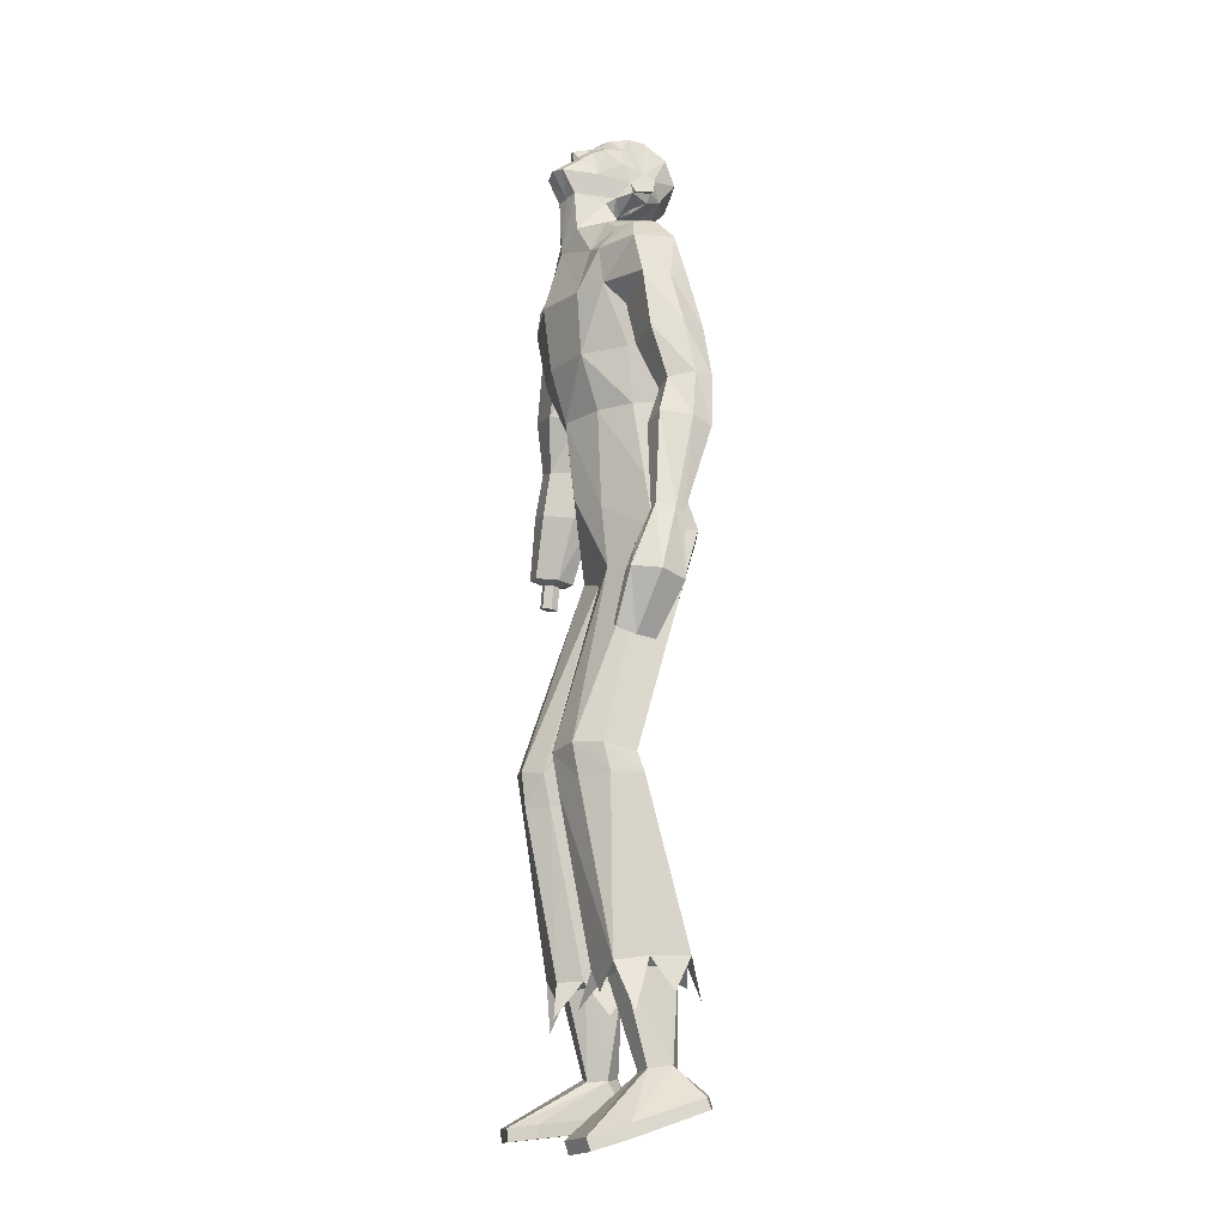
<metadata>
{"format":"obj","ext":"obj","renderer":"f3d","projection":"perspective","resolution":1024,"background":"white","views":[{"elev":-15.6,"azim":70.4,"up":"+Z"}]}
</metadata>
<code>
o MilkShape3D_Mesh
v 0.01307 -0.9142 2.364
v 0.02406 -0.9071 2.368
v 0.01513 -0.9151 2.384
v 0.01235 -0.9157 2.384
v 0.05112 -0.9483 2.323
v 0.04705 -0.911 2.352
v 0.02655 -0.9613 2.328
v 0.000373 -0.8706 2.403
v 0.003238 -0.8699 2.403
v 0.00762 -0.8737 2.398
v 0.03849 -0.8646 2.386
v 0.04977 -0.886 2.37
v 0.05944 -0.8643 2.375
v 0.05448 -0.8274 2.383
v 0.03568 -0.8468 2.394
v 0.03196 -0.8444 2.41
v -0.006195 -0.848 2.422
v 0.03254 -0.8041 2.42
v -0.01637 -0.809 2.435
v 0.02192 -0.93 2.277
v 0.04829 -0.923 2.278
v 0.01719 -0.9383 2.161
v 0.06206 -0.9221 2.197
v 0.023 -0.7694 2.422
v -0.02457 -0.7743 2.432
v 0.05992 -0.8422 2.275
v 0.06186 -0.8794 2.32
v 0.05864 -0.8621 2.26
v 0.07637 -0.8439 2.22
v 0.06193 -0.7596 2.327
v 0.05798 -0.784 2.336
v 0.06504 -0.7658 2.299
v 0.06653 -0.8132 2.31
v 0.07554 -0.8069 2.289
v 0.06754 -0.8089 2.288
v 0.06475 -0.8295 2.35
v 0.04922 -0.7743 2.279
v 0.05705 -0.7678 2.298
v 0.03611 -0.7425 2.292
v 0.05393 -0.7616 2.327
v 0.02025 -0.7042 2.341
v 0.02508 -0.7244 2.391
v 0.03703 -0.8419 2.233
v 0.03207 -0.8255 2.251
v 0.02547 -0.8009 2.263
v 0.03126 -0.8012 2.27
v -0.01318 -0.7813 2.263
v -0.02327 -0.7413 2.271
v -0.03352 -0.7064 2.303
v -0.03931 -0.6913 2.34
v -0.03598 -0.7195 2.401
v -0.007559 -0.8018 2.252
v -0.00079 -0.8261 2.236
v 0.003969 -0.8407 2.214
v 0.07946 -0.8075 2.215
v 0.01322 -0.7948 2.207
v 0.009854 -0.8544 2.169
v 0.009566 -0.9164 2.383
v -0.000302 -0.9129 2.367
v -0.000647 -0.9608 2.32
v -0.01702 -0.9265 2.348
v -0.002492 -0.8713 2.402
v -0.00416 -0.8765 2.398
v -0.03422 -0.8822 2.381
v -0.03276 -0.9059 2.365
v -0.05179 -0.8911 2.369
v -0.06495 -0.8563 2.376
v -0.04069 -0.8652 2.389
v -0.04031 -0.8618 2.406
v -0.06024 -0.8264 2.415
v -0.004772 -0.9358 2.275
v -0.02839 -0.9246 2.197
v -0.06778 -0.7913 2.417
v -0.04105 -0.9043 2.314
v -0.05137 -0.869 2.268
v -0.03961 -0.8858 2.254
v -0.04702 -0.8474 2.22
v -0.09322 -0.804 2.29
v -0.08277 -0.8179 2.328
v -0.09634 -0.7978 2.318
v -0.08273 -0.8451 2.28
v -0.07422 -0.8472 2.302
v -0.07473 -0.8432 2.28
v -0.06951 -0.8619 2.342
v -0.08522 -0.8021 2.29
v -0.07326 -0.8038 2.272
v -0.07748 -0.7699 2.285
v -0.08834 -0.7959 2.319
v -0.08623 -0.7299 2.335
v -0.08674 -0.7513 2.385
v -0.02681 -0.8573 2.23
v -0.03176 -0.8409 2.247
v -0.04417 -0.8194 2.266
v -0.03836 -0.8163 2.259
v -0.05217 -0.8112 2.215
v 0.3638 -0.9234 1.434
v 0.3563 -0.8742 1.555
v 0.3369 -0.876 1.549
v 0.3889 -0.8749 1.427
v 0.3658 -0.8405 1.549
v 0.3277 -0.8786 1.42
v 0.3257 -0.8635 1.48
v 0.3281 -0.8249 1.535
v 0.3416 -0.8276 1.41
v 0.3607 -0.8226 1.541
v 0.3707 -0.8253 1.415
v 0.3217 -0.9361 1.334
v 0.3394 -0.9245 1.43
v 0.3097 -0.9356 1.341
v 0.3033 -0.8987 1.337
v 0.3262 -0.9002 1.323
v 0.3074 -0.8604 1.325
v 0.3187 -0.8607 1.319
v 0.3375 -0.9032 1.488
v 0.2923 -0.8892 1.429
v 0.3099 -0.9125 1.429
v 0.2899 -0.9082 1.435
v 0.3084 -0.8901 1.424
v 0.2982 -0.8797 1.5
v 0.3315 -0.8646 1.545
v 0.3259 -0.8436 1.539
v 0.3019 -0.8627 1.49
v 0.3226 -0.9031 1.483
v 0.2223 -0.8657 2.147
v 0.2562 -0.7965 2.112
v 0.2162 -0.8165 2.158
v 0.2576 -0.8772 2.105
v 0.2888 -0.8178 2.02
v 0.2784 -0.8682 2.027
v 0.2736 -0.782 2.04
v 0.1755 -0.7824 2.121
v 0.1765 -0.8136 2.179
v 0.1784 -0.8805 2.154
v 0.1793 -0.9185 2.105
v 0.1789 -0.9091 2.037
v 0.1751 -0.772 2.062
v 0.1908 -0.8684 1.996
v 0.1777 -0.8241 2.021
v 0.1894 -0.8182 2.002
v 0.1883 -0.7791 2.007
v 0.2983 -0.8601 1.912
v 0.2235 -0.861 1.902
v 0.2067 -0.803 1.906
v 0.3143 -0.8022 1.922
v 0.2206 -0.7576 1.914
v 0.2932 -0.7567 1.924
v 0.3101 -0.8329 1.811
v 0.2669 -0.8331 1.802
v 0.2432 -0.7879 1.805
v 0.3318 -0.7873 1.819
v 0.2481 -0.7524 1.811
v 0.3208 -0.7514 1.821
v 0.3292 -0.8563 1.737
v 0.2778 -0.8599 1.728
v 0.2496 -0.8084 1.713
v 0.3552 -0.8022 1.727
v 0.2556 -0.7666 1.704
v 0.3421 -0.7618 1.714
v -0.3341 -0.8499 1.542
v -0.3111 -0.8657 1.541
v -0.3261 -0.8658 1.543
v -0.3032 -0.8494 1.539
v -0.3287 -0.8353 1.54
v -0.309 -0.8351 1.538
v -0.3043 -0.8639 1.587
v -0.3193 -0.864 1.589
v -0.3273 -0.8481 1.588
v -0.2964 -0.8476 1.585
v -0.3219 -0.8335 1.586
v -0.3022 -0.8333 1.584
v -0.2895 -0.8869 1.595
v -0.327 -0.8873 1.6
v -0.3469 -0.8476 1.597
v -0.2698 -0.8463 1.59
v -0.3335 -0.8111 1.592
v -0.2842 -0.8105 1.587
v 0.1587 -0.9614 0.458
v 0.1394 -0.911 0.4743
v 0.2382 -0.9498 0.4617
v 0.2559 -0.8778 0.485
v 0.1492 -0.7441 0.5293
v 0.236 -0.7347 0.5324
v 0.1954 -0.7162 0.5384
v 0.159 -0.8383 0.5963
v 0.1342 -0.8839 0.7594
v 0.1143 -0.8543 0.7594
v 0.1476 -0.8028 0.5966
v 0.196 -0.8342 0.602
v 0.1925 -0.8773 0.7662
v 0.2054 -0.7909 0.607
v 0.2055 -0.8352 0.772
v 0.1111 -0.7845 0.761
v 0.1767 -0.772 0.6018
v 0.2018 -0.7793 0.7741
v 0.1593 -0.7683 0.7671
v 0.1567 -0.969 0.4815
v 0.1375 -0.9186 0.4978
v 0.2362 -0.9575 0.4852
v 0.2539 -0.884 0.509
v 0.1478 -0.7509 0.5504
v 0.2346 -0.7415 0.5534
v 0.194 -0.723 0.5594
v -0.212 -0.9669 0.4907
v -0.1133 -0.9263 0.4952
v -0.1325 -0.9789 0.4893
v -0.2297 -0.8917 0.4991
v -0.123 -0.7518 0.5158
v -0.2099 -0.742 0.5169
v -0.1692 -0.7227 0.5191
v -0.08813 -0.8482 0.7612
v -0.108 -0.8777 0.7605
v -0.1329 -0.8289 0.5983
v -0.1214 -0.7934 0.5993
v -0.1663 -0.8712 0.7675
v -0.1699 -0.8249 0.6041
v -0.1793 -0.8293 0.7741
v -0.1793 -0.7817 0.61
v -0.08492 -0.7783 0.7641
v -0.1506 -0.7627 0.6052
v -0.1756 -0.7734 0.7773
v -0.1331 -0.7623 0.7706
v -0.1305 -0.9817 0.5139
v -0.1113 -0.9291 0.5199
v -0.2101 -0.9696 0.5153
v -0.2278 -0.8929 0.5239
v -0.1217 -0.7542 0.5378
v -0.2085 -0.7444 0.5389
v -0.1678 -0.7251 0.5411
v 0.01193 -0.858 1.499
v 0.0782 -0.8648 1.518
v 0.01308 -0.9082 1.662
v 0.08238 -0.8787 1.634
v 0.1609 -0.8052 1.574
v 0.1539 -0.8194 1.678
v 0.1537 -0.7143 1.582
v 0.159 -0.7584 1.69
v 0.07462 -0.9442 1.147
v 0.01157 -0.8135 1.435
v 0.1043 -0.978 1.154
v 0.175 -0.9642 1.16
v 0.2109 -0.919 1.157
v 0.01179 -0.7176 1.472
v 0.06982 -0.8637 1.131
v 0.2053 -0.8543 1.146
v 0.1095 -0.9683 1.088
v 0.07977 -0.9299 1.089
v 0.1774 -0.9524 1.094
v 0.2161 -0.9075 1.105
v 0.07497 -0.8479 1.091
v 0.2105 -0.8419 1.107
v 0.118 -0.9086 0.7706
v 0.08835 -0.8669 0.7707
v 0.2052 -0.8993 0.7801
v 0.2246 -0.8398 0.7881
v 0.08355 -0.7681 0.773
v 0.2191 -0.7607 0.7911
v 0.1373 -0.8993 0.7318
v 0.2336 -0.7971 0.7278
v 0.2556 -0.8773 0.6897
v 0.09194 -0.9236 0.7038
v 0.06997 -0.8238 0.7078
v -0.05413 -0.8648 1.518
v -0.05699 -0.8787 1.634
v -0.1362 -0.8051 1.576
v -0.128 -0.8194 1.679
v -0.133 -0.7584 1.692
v -0.1288 -0.7143 1.584
v -0.04846 -0.9442 1.147
v -0.07815 -0.978 1.154
v -0.1489 -0.9642 1.16
v -0.1847 -0.919 1.157
v -0.04366 -0.8637 1.131
v -0.1792 -0.8543 1.146
v -0.0833 -0.9685 1.087
v -0.05361 -0.9302 1.089
v -0.1513 -0.9528 1.093
v -0.1899 -0.9081 1.105
v -0.04881 -0.8483 1.093
v -0.1843 -0.8425 1.109
v -0.09188 -0.9026 0.7713
v -0.06219 -0.8609 0.7722
v -0.1791 -0.8935 0.7809
v -0.1985 -0.8342 0.7901
v -0.05739 -0.7622 0.7764
v -0.1929 -0.7552 0.7947
v -0.1111 -0.8926 0.7327
v -0.2075 -0.7903 0.7307
v -0.2294 -0.8698 0.691
v -0.06578 -0.9163 0.7041
v -0.04381 -0.8166 0.7101
v 0.01237 -0.6859 1.572
v 0.01308 -0.7317 1.656
v 0.08773 -0.6929 1.579
v 0.08116 -0.7326 1.689
v 0.1419 -0.8436 1.135
v 0.147 -0.8289 1.099
v 0.1556 -0.7452 0.7815
v 0.1924 -0.7331 0.7157
v 0.1194 -0.7311 0.7456
v -0.06291 -0.6929 1.58
v -0.05509 -0.7326 1.69
v -0.1157 -0.8436 1.135
v -0.1209 -0.8294 1.101
v -0.1295 -0.7395 0.7853
v -0.1663 -0.7261 0.7199
v -0.09325 -0.7247 0.7497
v 0.01371 -0.9265 1.813
v 0.09742 -0.8914 1.814
v 0.1172 -0.9314 1.914
v 0.0143 -0.957 1.917
v 0.1311 -0.9443 2.032
v 0.01797 -0.9739 2.039
v 0.1333 -0.9186 2.12
v 0.1441 -0.839 1.819
v 0.1612 -0.8536 1.925
v 0.1315 -0.8861 2.185
v -0.06996 -0.8914 1.815
v -0.08862 -0.9313 1.915
v -0.09664 -0.9507 2.032
v -0.09995 -0.9252 2.12
v -0.1166 -0.8389 1.821
v -0.1325 -0.8536 1.927
v -0.1464 -0.9183 2.037
v -0.146 -0.9277 2.105
v -0.147 -0.8897 2.155
v -0.09984 -0.8926 2.185
v -0.1478 -0.824 2.022
v -0.1489 -0.8227 2.18
v -0.1602 -0.8888 2
v 0.1492 -0.7798 1.829
v 0.1663 -0.7753 1.935
v 0.08195 -0.7578 1.828
v 0.08257 -0.7535 1.935
v 0.07988 -0.7504 2.07
v 0.08029 -0.7618 2.124
v 0.08102 -0.7837 2.183
v 0.01375 -0.7461 1.815
v 0.01436 -0.7534 1.921
v 0.01188 -0.7567 2.059
v 0.01221 -0.7648 2.118
v 0.01282 -0.7825 2.175
v -0.1216 -0.7798 1.83
v -0.1374 -0.7752 1.937
v -0.1502 -0.7812 2.063
v -0.0543 -0.7577 1.829
v -0.05369 -0.7534 1.936
v -0.05633 -0.7542 2.071
v -0.1498 -0.7916 2.122
v -0.05591 -0.7656 2.125
v -0.05518 -0.7875 2.183
v -0.1616 -0.8383 2.001
v -0.1886 -0.8241 2.156
v -0.2296 -0.8106 2.109
v -0.1919 -0.8743 2.15
v -0.2265 -0.8915 2.109
v -0.2477 -0.8907 2.03
v -0.2608 -0.8418 2.02
v -0.2477 -0.8036 2.035
v -0.1627 -0.7989 2.002
v -0.2678 -0.8941 1.915
v -0.193 -0.8917 1.905
v -0.1796 -0.8327 1.903
v -0.287 -0.8365 1.92
v -0.196 -0.7877 1.907
v -0.2686 -0.79 1.918
v -0.281 -0.8768 1.812
v -0.2378 -0.8754 1.803
v -0.2167 -0.8288 1.803
v -0.3053 -0.8319 1.817
v -0.2237 -0.7932 1.805
v -0.2963 -0.7955 1.815
v -0.2988 -0.8869 1.723
v -0.2473 -0.8861 1.714
v -0.222 -0.8313 1.708
v -0.3278 -0.8335 1.722
v -0.2304 -0.7891 1.707
v -0.317 -0.7908 1.716
f 1 2 3
f 4 1 3
f 1 5 6
f 1 6 2
f 5 1 7
f 3 8 4
f 3 9 8
f 3 2 10
f 10 9 3
f 2 11 10
f 2 6 12
f 12 11 2
f 12 13 11
f 13 14 11
f 10 11 15
f 11 14 15
f 14 16 15
f 15 16 10
f 16 9 10
f 9 17 8
f 9 16 17
f 16 18 17
f 18 19 17
f 16 14 18
f 20 5 7
f 20 21 5
f 20 22 21
f 22 23 21
f 19 24 25
f 19 18 24
f 5 26 27
f 5 21 26
f 21 28 26
f 21 23 28
f 23 29 28
f 30 31 32
f 33 34 32
f 31 33 32
f 33 26 35
f 33 36 27
f 27 6 5
f 6 27 12
f 27 36 13
f 27 13 12
f 36 14 13
f 27 26 33
f 36 33 31
f 35 37 38
f 37 39 38
f 39 40 38
f 39 41 40
f 40 41 42
f 42 24 31
f 24 18 31
f 42 31 40
f 18 14 31
f 31 14 36
f 28 29 43
f 28 43 26
f 43 44 26
f 26 44 35
f 44 45 46
f 46 37 35
f 45 47 37
f 47 39 37
f 47 48 39
f 48 49 39
f 49 41 39
f 41 49 50
f 42 41 50
f 50 51 42
f 51 25 42
f 25 24 42
f 46 35 44
f 46 45 37
f 45 52 47
f 44 53 45
f 53 52 45
f 43 53 44
f 43 54 53
f 55 56 57
f 29 55 43
f 55 57 43
f 57 54 43
f 33 35 34
f 30 40 31
f 34 35 38
f 34 38 32
f 32 38 40
f 32 40 30
f 59 1 58
f 1 4 58
f 1 60 7
f 1 61 60
f 1 59 61
f 4 8 58
f 8 62 58
f 63 59 58
f 58 62 63
f 63 64 59
f 65 61 59
f 59 64 65
f 64 66 65
f 64 67 66
f 68 64 63
f 68 67 64
f 68 69 67
f 63 69 68
f 63 62 69
f 8 17 62
f 17 69 62
f 17 70 69
f 17 19 70
f 70 67 69
f 7 60 20
f 60 71 20
f 71 22 20
f 71 72 22
f 25 73 19
f 73 70 19
f 74 75 60
f 75 71 60
f 75 76 71
f 76 72 71
f 76 77 72
f 78 79 80
f 78 81 82
f 78 82 79
f 83 75 82
f 74 84 82
f 60 61 74
f 65 74 61
f 66 84 74
f 65 66 74
f 66 67 84
f 82 75 74
f 79 82 84
f 85 86 83
f 85 87 86
f 85 88 87
f 88 89 87
f 90 89 88
f 79 73 90
f 79 70 73
f 88 79 90
f 79 67 70
f 84 67 79
f 91 77 76
f 75 91 76
f 75 92 91
f 83 92 75
f 93 94 92
f 83 86 93
f 86 47 94
f 86 87 47
f 87 48 47
f 87 49 48
f 87 89 49
f 50 49 89
f 50 89 90
f 90 51 50
f 90 25 51
f 90 73 25
f 92 83 93
f 86 94 93
f 47 52 94
f 94 53 92
f 94 52 53
f 92 53 91
f 53 54 91
f 57 56 95
f 91 95 77
f 91 57 95
f 91 54 57
f 81 83 82
f 79 88 80
f 85 83 81
f 78 85 81
f 88 85 78
f 80 88 78
f 96 97 98
f 99 100 97
f 99 97 96
f 101 102 103
f 101 103 104
f 104 103 105
f 104 105 106
f 106 105 100
f 106 100 99
f 107 96 108
f 107 108 109
f 109 108 101
f 109 101 110
f 111 99 96
f 111 96 107
f 110 101 104
f 110 104 112
f 112 104 106
f 112 106 113
f 113 106 99
f 113 99 111
f 108 96 114
f 98 114 96
f 115 116 117
f 101 108 102
f 115 118 116
f 114 102 108
f 119 120 121
f 119 121 122
f 119 98 120
f 119 114 98
f 123 114 119
f 122 121 102
f 102 114 123
f 117 119 122
f 117 122 115
f 116 123 119
f 116 119 117
f 115 122 102
f 115 102 118
f 118 102 123
f 118 123 116
f 102 121 103
f 107 109 110
f 107 110 111
f 111 110 112
f 111 112 113
f 124 125 126
f 124 127 125
f 128 127 129
f 125 128 130
f 127 128 125
f 125 131 132
f 125 132 126
f 124 132 133
f 126 132 124
f 124 133 134
f 124 134 127
f 127 134 135
f 127 135 129
f 130 136 131
f 130 131 125
f 129 135 137
f 137 138 139
f 139 136 140
f 140 136 130
f 141 129 137
f 141 137 142
f 142 137 139
f 142 139 143
f 144 128 129
f 144 129 141
f 143 139 140
f 143 140 145
f 145 140 130
f 145 130 146
f 146 130 128
f 146 128 144
f 147 141 142
f 147 142 148
f 148 142 143
f 148 143 149
f 150 144 141
f 150 141 147
f 149 143 145
f 149 145 151
f 151 145 146
f 151 146 152
f 152 146 144
f 152 144 150
f 153 147 148
f 153 148 154
f 154 148 149
f 154 149 155
f 156 150 147
f 156 147 153
f 155 149 151
f 155 151 157
f 157 151 152
f 157 152 158
f 158 152 150
f 158 150 156
f 97 153 154
f 97 154 98
f 98 154 155
f 98 155 121
f 100 156 153
f 100 153 97
f 121 155 157
f 121 157 103
f 103 157 158
f 103 158 105
f 105 158 156
f 105 156 100
f 159 160 161
f 159 162 160
f 159 163 162
f 162 163 164
f 160 165 166
f 160 166 161
f 161 166 167
f 161 167 159
f 162 168 165
f 162 165 160
f 159 167 169
f 159 169 163
f 163 169 170
f 163 170 164
f 164 170 168
f 164 168 162
f 165 171 172
f 165 172 166
f 166 172 173
f 166 173 167
f 168 174 171
f 168 171 165
f 167 173 175
f 167 175 169
f 169 175 176
f 169 176 170
f 170 176 174
f 170 174 168
f 177 178 179
f 178 180 179
f 178 181 180
f 181 182 180
f 181 183 182
f 184 185 186
f 184 186 187
f 188 189 185
f 188 185 184
f 190 191 189
f 190 189 188
f 187 186 192
f 187 192 193
f 190 194 191
f 193 194 190
f 193 192 195
f 193 195 194
f 196 184 187
f 196 187 197
f 198 188 184
f 198 184 196
f 199 190 188
f 199 188 198
f 200 187 193
f 197 187 200
f 201 193 190
f 201 190 199
f 200 193 202
f 202 193 201
f 177 196 197
f 177 197 178
f 179 198 196
f 179 196 177
f 180 199 198
f 180 198 179
f 178 197 200
f 178 200 181
f 182 201 199
f 182 199 180
f 181 200 202
f 181 202 183
f 183 202 201
f 183 201 182
f 203 204 205
f 203 206 204
f 206 207 204
f 206 208 207
f 208 209 207
f 210 211 212
f 213 210 212
f 211 214 215
f 212 211 215
f 214 216 217
f 215 214 217
f 218 210 213
f 219 218 213
f 216 220 217
f 217 220 219
f 221 218 219
f 220 221 219
f 213 212 222
f 223 213 222
f 212 215 224
f 222 212 224
f 215 217 225
f 224 215 225
f 219 213 226
f 226 213 223
f 217 219 227
f 225 217 227
f 228 219 226
f 227 219 228
f 223 222 205
f 204 223 205
f 222 224 203
f 205 222 203
f 224 225 206
f 203 224 206
f 226 223 204
f 207 226 204
f 225 227 208
f 206 225 208
f 228 226 207
f 209 228 207
f 227 228 209
f 208 227 209
f 229 230 231
f 230 232 231
f 230 233 232
f 233 234 232
f 233 235 236
f 236 234 233
f 237 229 238
f 239 229 237
f 239 230 229
f 240 230 239
f 240 233 230
f 241 233 240
f 237 238 242
f 237 242 243
f 244 235 233
f 244 233 241
f 245 239 237
f 245 237 246
f 247 240 239
f 247 239 245
f 248 241 240
f 248 240 247
f 246 237 243
f 246 243 249
f 250 244 241
f 250 241 248
f 251 245 246
f 251 246 252
f 253 247 245
f 253 245 251
f 253 248 247
f 254 248 253
f 252 246 249
f 252 249 255
f 256 250 248
f 256 248 254
f 185 251 252
f 185 252 186
f 189 253 251
f 189 251 185
f 191 254 253
f 191 253 189
f 186 252 255
f 186 255 192
f 194 256 254
f 194 254 191
f 257 253 251
f 254 258 256
f 253 259 254
f 260 251 252
f 261 252 255
f 231 262 229
f 231 263 262
f 263 264 262
f 263 265 264
f 266 267 264
f 264 265 266
f 238 229 268
f 268 229 269
f 229 262 269
f 269 262 270
f 262 264 270
f 270 264 271
f 242 238 268
f 272 242 268
f 264 267 273
f 271 264 273
f 268 269 274
f 275 268 274
f 269 270 276
f 274 269 276
f 270 271 277
f 276 270 277
f 272 268 275
f 278 272 275
f 271 273 279
f 277 271 279
f 275 274 280
f 281 275 280
f 274 276 282
f 280 274 282
f 276 277 282
f 282 277 283
f 278 275 281
f 284 278 281
f 277 279 285
f 283 277 285
f 281 280 211
f 210 281 211
f 280 282 214
f 211 280 214
f 282 283 216
f 214 282 216
f 284 281 210
f 218 284 210
f 283 285 220
f 216 283 220
f 280 282 286
f 285 287 283
f 283 288 282
f 281 280 289
f 284 281 290
f 291 292 293
f 293 292 294
f 293 294 236
f 236 235 293
f 295 293 235
f 295 235 244
f 243 242 291
f 295 291 293
f 243 291 295
f 249 243 295
f 249 295 296
f 296 295 244
f 296 244 250
f 255 249 296
f 255 296 297
f 297 296 250
f 297 250 256
f 192 255 297
f 192 297 195
f 195 297 256
f 195 256 194
f 297 256 298
f 297 299 255
f 300 292 291
f 301 292 300
f 266 301 300
f 300 267 266
f 267 300 302
f 273 267 302
f 291 242 272
f 300 291 302
f 302 291 272
f 302 272 278
f 303 302 278
f 273 302 303
f 279 273 303
f 303 278 284
f 304 303 284
f 279 303 304
f 285 279 304
f 304 284 218
f 221 304 218
f 285 304 221
f 220 285 221
f 305 285 304
f 284 306 304
f 307 232 308
f 231 232 307
f 308 309 307
f 307 309 310
f 309 311 310
f 310 311 312
f 311 22 312
f 311 313 22
f 232 234 308
f 308 234 314
f 314 309 308
f 314 315 309
f 315 135 309
f 309 135 311
f 135 134 311
f 134 313 311
f 313 134 133
f 313 133 316
f 313 316 23
f 22 313 23
f 138 135 315
f 133 132 316
f 316 132 29
f 316 29 23
f 137 135 138
f 317 263 307
f 307 263 231
f 307 318 317
f 310 318 307
f 310 319 318
f 312 319 310
f 312 22 319
f 22 320 319
f 317 265 263
f 321 265 317
f 317 318 321
f 318 322 321
f 318 323 322
f 319 323 318
f 319 324 323
f 319 320 324
f 325 324 320
f 326 325 320
f 72 326 320
f 72 320 22
f 322 323 327
f 326 328 325
f 77 328 326
f 72 77 326
f 327 323 329
f 234 330 314
f 234 236 330
f 330 315 314
f 330 331 315
f 331 138 315
f 138 331 136
f 236 294 330
f 294 332 330
f 332 331 330
f 332 333 331
f 333 136 331
f 333 334 136
f 334 131 136
f 334 335 131
f 335 132 131
f 335 336 132
f 132 336 55
f 55 29 132
f 294 292 332
f 292 337 332
f 337 333 332
f 337 338 333
f 338 334 333
f 338 339 334
f 339 335 334
f 339 340 335
f 340 336 335
f 340 341 336
f 341 55 336
f 341 56 55
f 139 138 136
f 321 342 265
f 342 266 265
f 321 322 342
f 322 343 342
f 322 327 343
f 344 343 327
f 342 301 266
f 342 345 301
f 342 343 345
f 343 346 345
f 343 344 346
f 344 347 346
f 344 348 347
f 348 349 347
f 348 328 349
f 328 350 349
f 95 350 328
f 328 77 95
f 345 292 301
f 345 337 292
f 345 346 337
f 346 338 337
f 346 347 338
f 347 339 338
f 347 349 339
f 349 340 339
f 349 350 340
f 350 341 340
f 350 95 341
f 95 56 341
f 344 327 351
f 352 353 354
f 353 355 354
f 356 355 357
f 358 357 353
f 353 357 355
f 328 348 353
f 352 328 353
f 354 328 352
f 355 324 354
f 323 324 355
f 356 323 355
f 348 344 358
f 353 348 358
f 329 323 356
f 351 327 329
f 359 344 351
f 358 344 359
f 329 356 360
f 361 329 360
f 351 329 361
f 362 351 361
f 356 357 363
f 360 356 363
f 359 351 362
f 364 359 362
f 358 359 364
f 365 358 364
f 357 358 365
f 363 357 365
f 361 360 366
f 367 361 366
f 362 361 367
f 368 362 367
f 360 363 369
f 366 360 369
f 364 362 368
f 370 364 368
f 365 364 370
f 371 365 370
f 363 365 371
f 369 363 371
f 367 366 372
f 373 367 372
f 368 367 373
f 374 368 373
f 366 369 375
f 372 366 375
f 370 368 374
f 376 370 374
f 371 370 376
f 377 371 376
f 369 371 377
f 375 369 377
f 373 372 172
f 171 373 172
f 374 373 171
f 174 374 171
f 372 375 173
f 172 372 173
f 376 374 174
f 176 376 174
f 377 376 176
f 175 377 176
f 375 377 175
f 173 375 175
f 325 328 354
f 324 325 354

</code>
